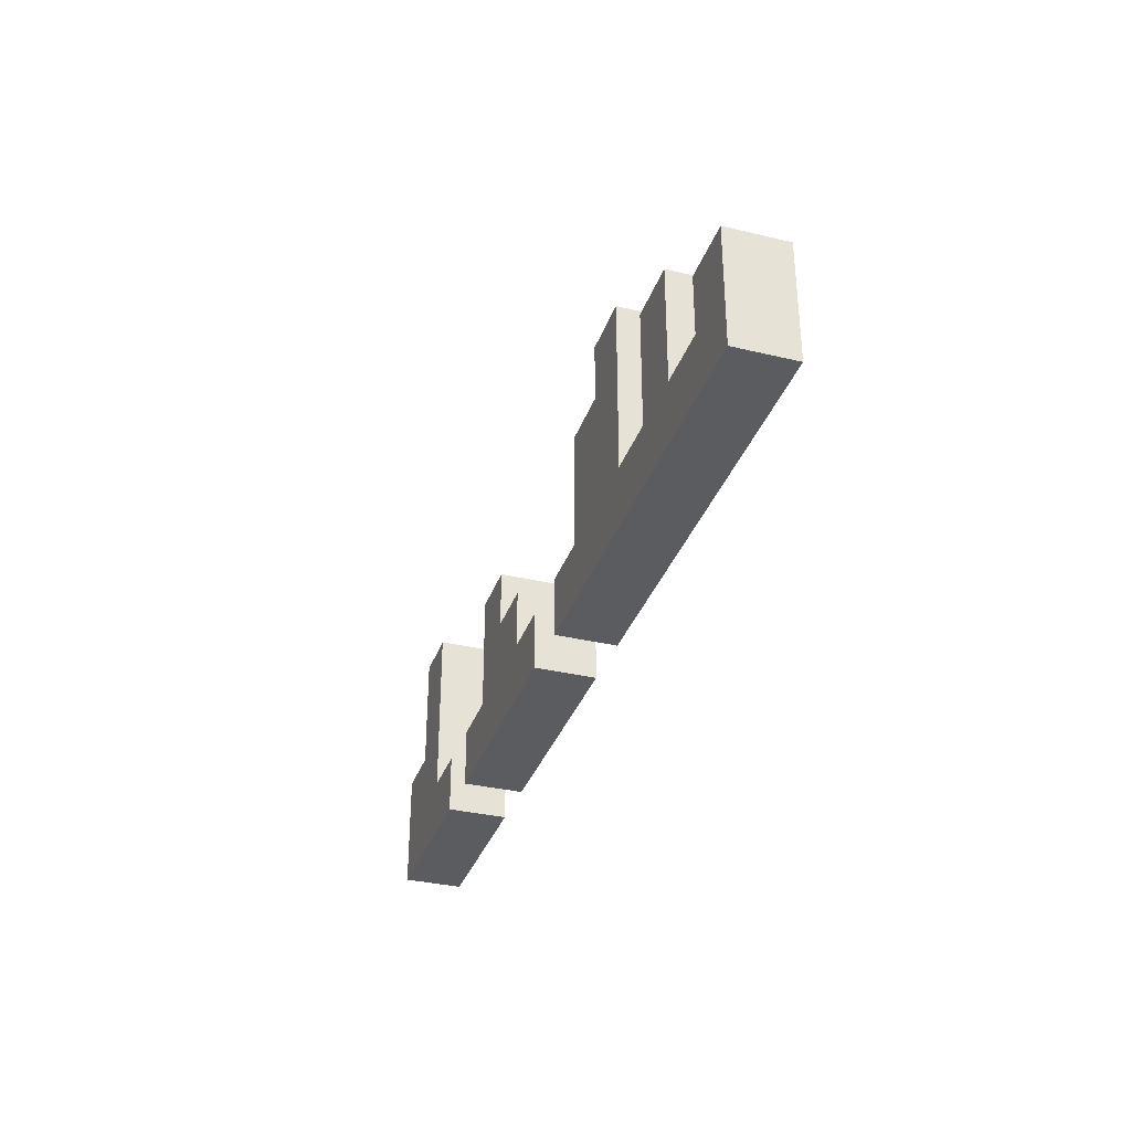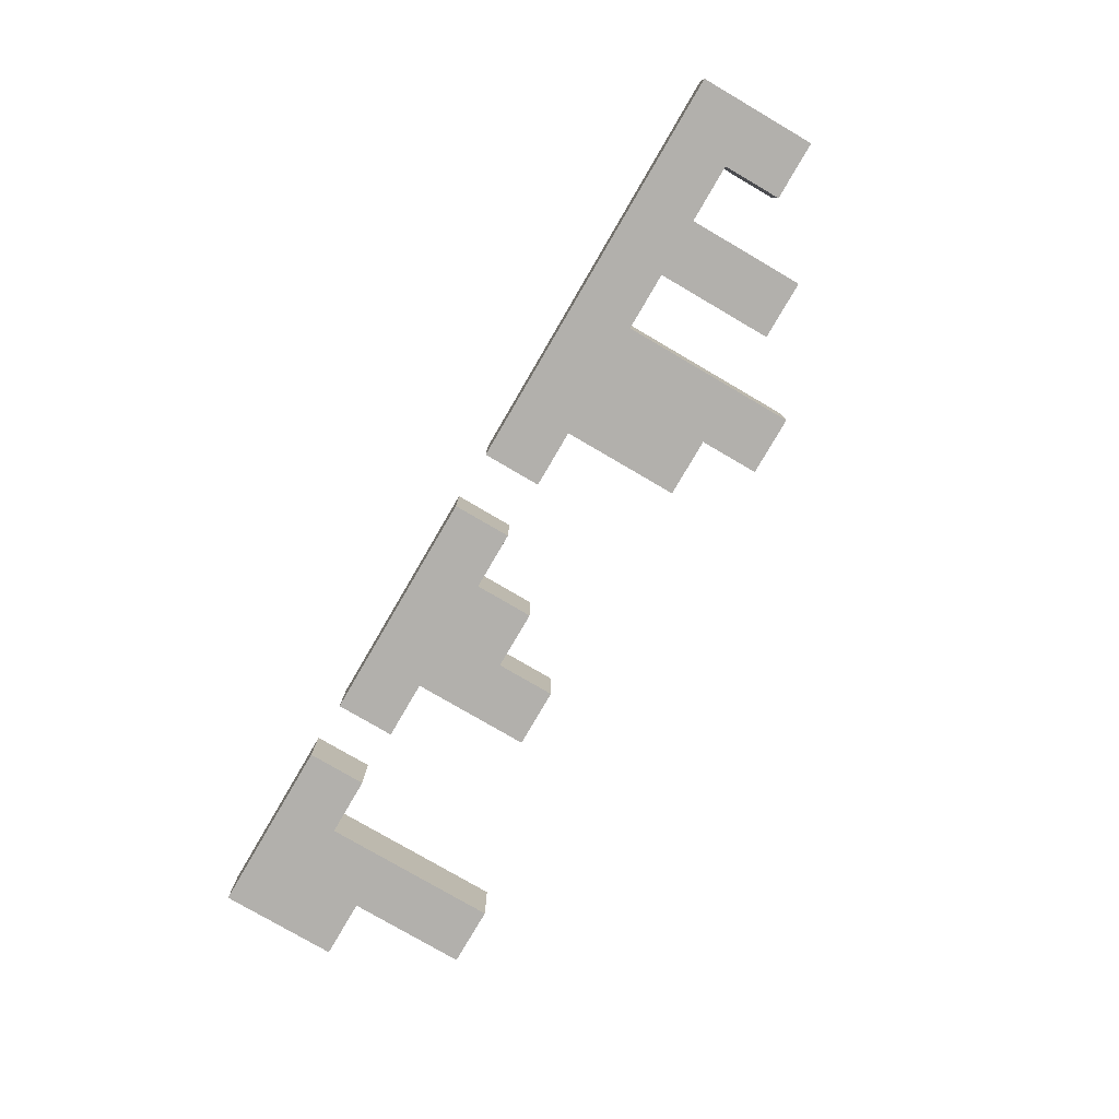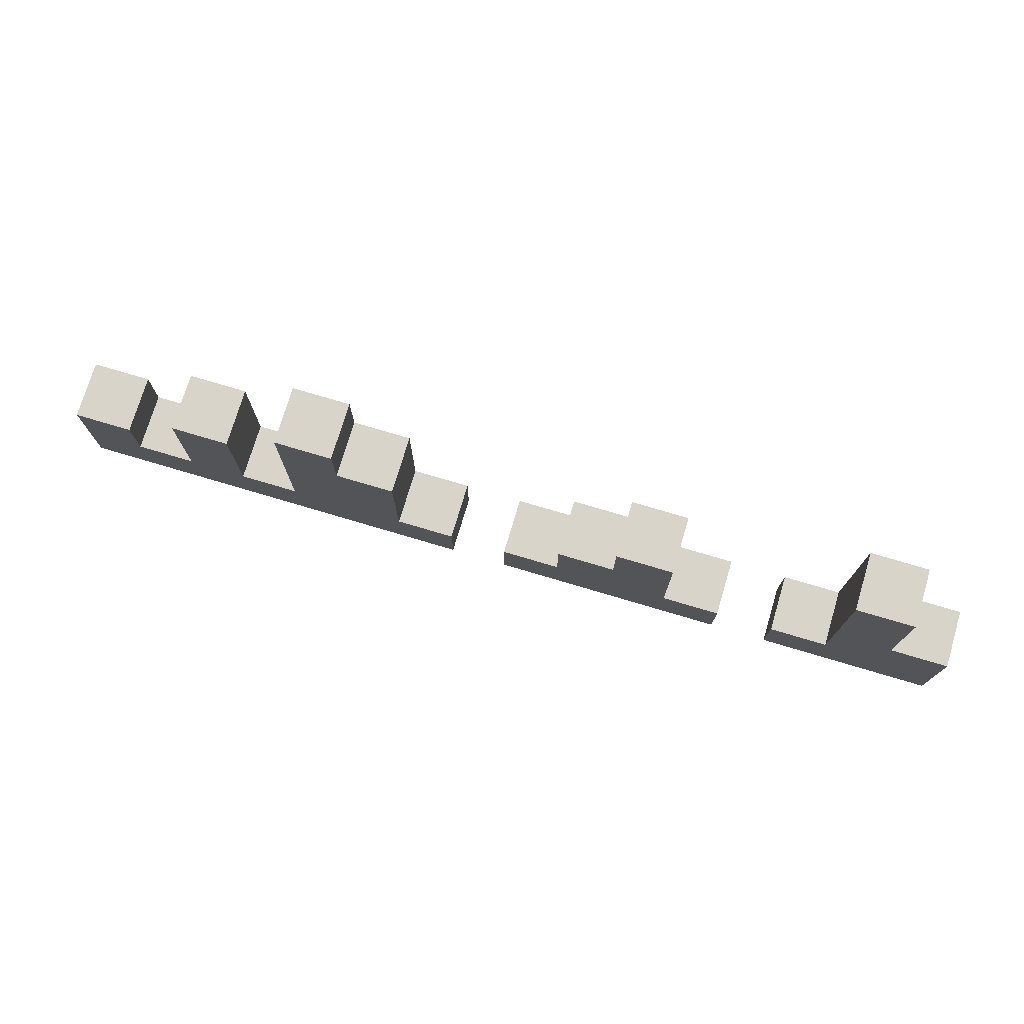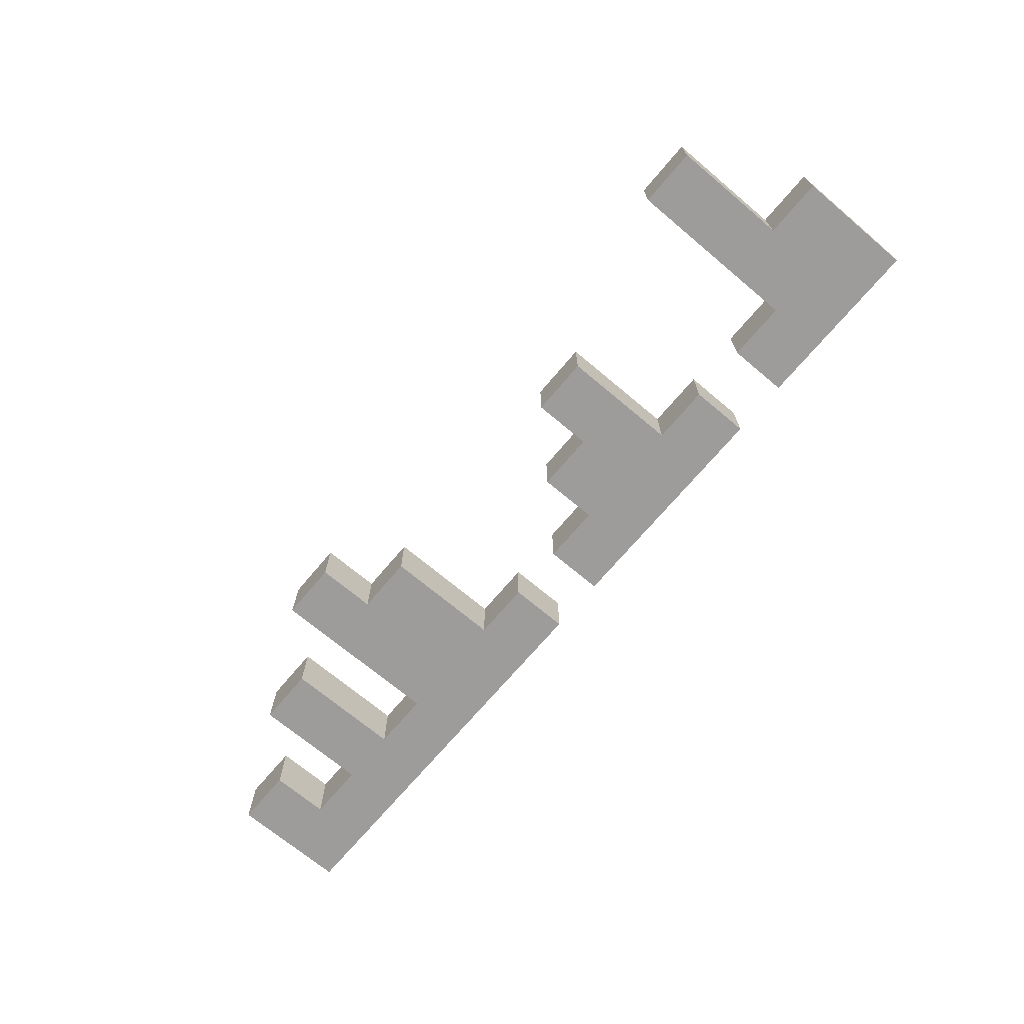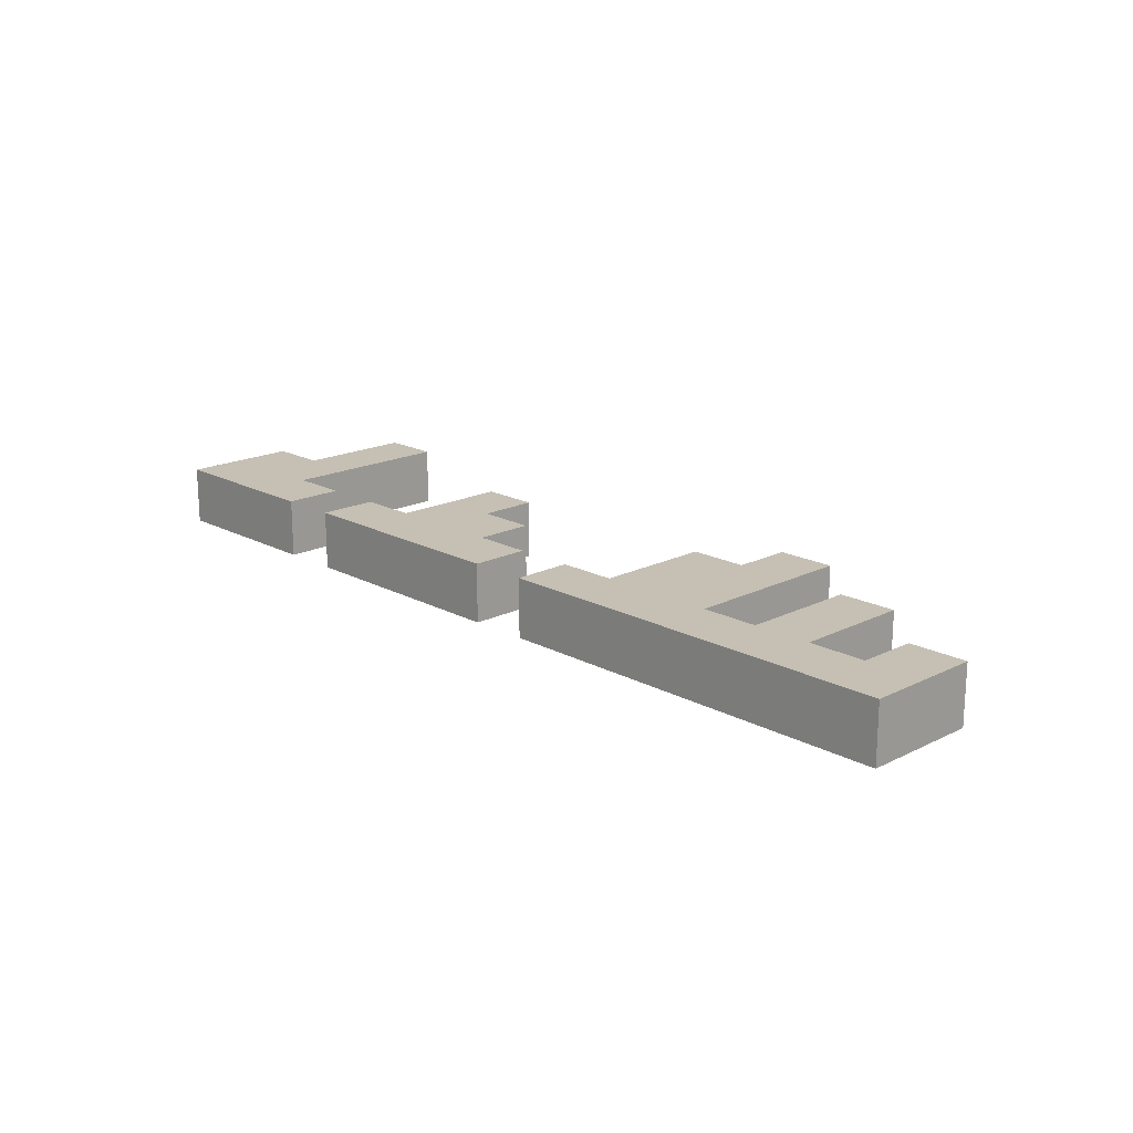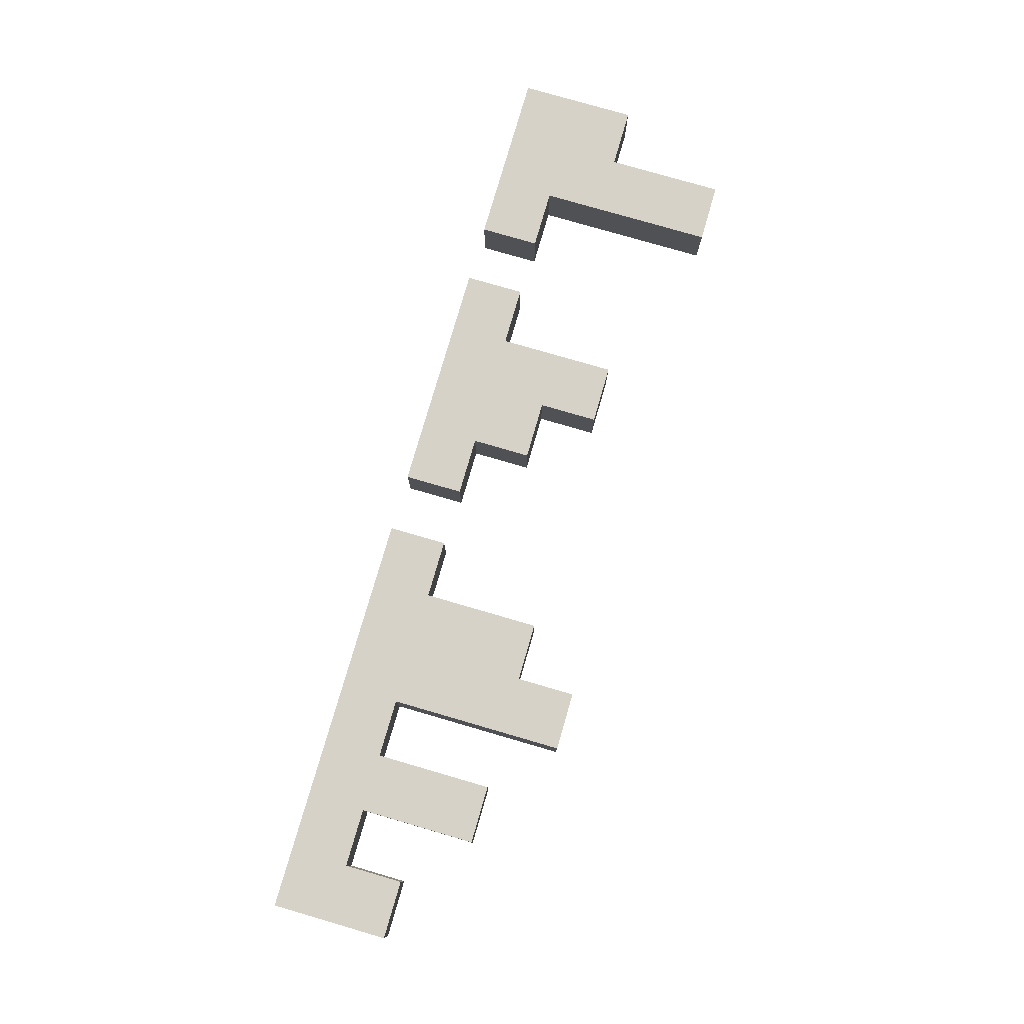
<metadata>
{"format":"obj","ext":"obj","renderer":"f3d","projection":"perspective","resolution":1024,"background":"white","views":[{"elev":-34.0,"azim":72.1,"up":"+Y"},{"elev":-78.6,"azim":59.7,"up":"+Z"},{"elev":74.9,"azim":-163.4,"up":"+Y"},{"elev":-70.0,"azim":-130.1,"up":"+Z"},{"elev":18.1,"azim":46.0,"up":"+Z"},{"elev":78.5,"azim":106.2,"up":"+Z"}]}
</metadata>
<code>
o
v -1 0 0.3
v -1 0 0.2
v -1 0.2 0.3
v -1 0.2 0.2
v -0.9 0.2 0.3
v -0.9 0.2 0.2
v -0.9 0.4 0.3
v -0.9 0.4 0.2
v -0.6 0 0.3
v -0.6 0 0.2
v -0.6 0.1 0.3
v -0.6 0.1 0.2
v -0.5 0.1 0.3
v -0.5 0.1 0.2
v -0.5 0.3 0.3
v -0.5 0.3 0.2
v -0.1 0 0.3
v -0.1 0 0.2
v -0.1 0.1 0.3
v -0.1 0.1 0.2
v 1.192e-07 0.1 0.3
v 1.192e-07 0.1 0.2
v 1.192e-07 0.3 0.3
v 1.192e-07 0.3 0.2
v 0.1 0.3 0.3
v 0.1 0.3 0.2
v 0.1 0.4 0.3
v 0.1 0.4 0.2
v 0.3 0.1 0.3
v 0.3 0.1 0.2
v 0.3 0.3 0.3
v 0.3 0.3 0.2
v 0.5 0.1 0.3
v 0.5 0.1 0.2
v 0.5 0.2 0.3
v 0.5 0.2 0.2
v -0.8 0.1 0.3
v -0.8 0.1 0.2
v -0.8 0.4 0.3
v -0.8 0.4 0.2
v -0.7 0 0.3
v -0.7 0 0.2
v -0.7 0.1 0.3
v -0.7 0.1 0.2
v -0.4 0.2 0.3
v -0.4 0.2 0.2
v -0.4 0.3 0.3
v -0.4 0.3 0.2
v -0.3 0.1 0.3
v -0.3 0.1 0.2
v -0.3 0.2 0.3
v -0.3 0.2 0.2
v -0.2 0 0.3
v -0.2 0 0.2
v -0.2 0.1 0.3
v -0.2 0.1 0.2
v 0.2 0.1 0.3
v 0.2 0.1 0.2
v 0.2 0.4 0.3
v 0.2 0.4 0.2
v 0.4 0.1 0.3
v 0.4 0.1 0.2
v 0.4 0.3 0.3
v 0.4 0.3 0.2
v 0.6 0 0.3
v 0.6 0 0.2
v 0.6 0.2 0.3
v 0.6 0.2 0.2
v -1 0 0.3
v -1 0.2 0.3
v -0.9 0.2 0.3
v -0.9 0.4 0.3
v -0.8 0.1 0.3
v -0.8 0.4 0.3
v -0.7 0 0.3
v -0.7 0.1 0.3
v -0.6 0 0.3
v -0.6 0.1 0.3
v -0.5 0.1 0.3
v -0.5 0.3 0.3
v -0.4 0.2 0.3
v -0.4 0.3 0.3
v -0.3 0.1 0.3
v -0.3 0.2 0.3
v -0.2 0 0.3
v -0.2 0.1 0.3
v -0.1 0 0.3
v -0.1 0.1 0.3
v 1.192e-07 0.1 0.3
v 1.192e-07 0.3 0.3
v 0.1 0.3 0.3
v 0.1 0.4 0.3
v 0.2 0.1 0.3
v 0.2 0.4 0.3
v 0.3 0.1 0.3
v 0.3 0.3 0.3
v 0.4 0.1 0.3
v 0.4 0.3 0.3
v 0.5 0.1 0.3
v 0.5 0.2 0.3
v 0.6 0 0.3
v 0.6 0.2 0.3
v -1 0 0.2
v -1 0.2 0.2
v -0.9 0.2 0.2
v -0.9 0.4 0.2
v -0.8 0.1 0.2
v -0.8 0.4 0.2
v -0.7 0 0.2
v -0.7 0.1 0.2
v -0.6 0 0.2
v -0.6 0.1 0.2
v -0.5 0.1 0.2
v -0.5 0.3 0.2
v -0.4 0.2 0.2
v -0.4 0.3 0.2
v -0.3 0.1 0.2
v -0.3 0.2 0.2
v -0.2 0 0.2
v -0.2 0.1 0.2
v -0.1 0 0.2
v -0.1 0.1 0.2
v 1.192e-07 0.1 0.2
v 1.192e-07 0.3 0.2
v 0.1 0.3 0.2
v 0.1 0.4 0.2
v 0.2 0.1 0.2
v 0.2 0.4 0.2
v 0.3 0.1 0.2
v 0.3 0.3 0.2
v 0.4 0.1 0.2
v 0.4 0.3 0.2
v 0.5 0.1 0.2
v 0.5 0.2 0.2
v 0.6 0 0.2
v 0.6 0.2 0.2
v -1 0 0.3
v -0.7 0 0.3
v -0.6 0 0.3
v -0.2 0 0.3
v -0.1 0 0.3
v 0.6 0 0.3
v -1 0 0.2
v -0.7 0 0.2
v -0.6 0 0.2
v -0.2 0 0.2
v -0.1 0 0.2
v 0.6 0 0.2
v -0.8 0.1 0.3
v -0.7 0.1 0.3
v -0.6 0.1 0.3
v -0.5 0.1 0.3
v -0.3 0.1 0.3
v -0.2 0.1 0.3
v -0.1 0.1 0.3
v 1.192e-07 0.1 0.3
v 0.2 0.1 0.3
v 0.3 0.1 0.3
v 0.4 0.1 0.3
v 0.5 0.1 0.3
v -0.8 0.1 0.2
v -0.7 0.1 0.2
v -0.6 0.1 0.2
v -0.5 0.1 0.2
v -0.3 0.1 0.2
v -0.2 0.1 0.2
v -0.1 0.1 0.2
v 1.192e-07 0.1 0.2
v 0.2 0.1 0.2
v 0.3 0.1 0.2
v 0.4 0.1 0.2
v 0.5 0.1 0.2
v -1 0.2 0.3
v -0.9 0.2 0.3
v -0.4 0.2 0.3
v -0.3 0.2 0.3
v 0.5 0.2 0.3
v 0.6 0.2 0.3
v -1 0.2 0.2
v -0.9 0.2 0.2
v -0.4 0.2 0.2
v -0.3 0.2 0.2
v 0.5 0.2 0.2
v 0.6 0.2 0.2
v -0.5 0.3 0.3
v -0.4 0.3 0.3
v 1.192e-07 0.3 0.3
v 0.1 0.3 0.3
v 0.3 0.3 0.3
v 0.4 0.3 0.3
v -0.5 0.3 0.2
v -0.4 0.3 0.2
v 1.192e-07 0.3 0.2
v 0.1 0.3 0.2
v 0.3 0.3 0.2
v 0.4 0.3 0.2
v -0.9 0.4 0.3
v -0.8 0.4 0.3
v 0.1 0.4 0.3
v 0.2 0.4 0.3
v -0.9 0.4 0.2
v -0.8 0.4 0.2
v 0.1 0.4 0.2
v 0.2 0.4 0.2
f 3 2 1
f 4 2 3
f 7 6 5
f 8 6 7
f 11 10 9
f 12 10 11
f 15 14 13
f 16 14 15
f 19 18 17
f 20 18 19
f 23 22 21
f 24 22 23
f 27 26 25
f 28 26 27
f 31 30 29
f 32 30 31
f 35 34 33
f 36 34 35
f 37 38 39
f 39 38 40
f 41 42 43
f 43 42 44
f 45 46 47
f 47 46 48
f 49 50 51
f 51 50 52
f 53 54 55
f 55 54 56
f 57 58 59
f 59 58 60
f 61 62 63
f 63 62 64
f 65 66 67
f 67 66 68
f 71 70 69
f 73 71 69
f 73 72 71
f 74 72 73
f 75 73 69
f 76 73 75
f 79 78 77
f 81 80 79
f 82 80 81
f 83 79 77
f 83 81 79
f 84 81 83
f 85 83 77
f 86 83 85
f 89 88 87
f 91 90 89
f 93 91 89
f 93 92 91
f 93 89 87
f 94 92 93
f 95 93 87
f 97 95 87
f 97 96 95
f 98 96 97
f 99 97 87
f 101 99 87
f 101 100 99
f 102 100 101
f 103 104 105
f 103 105 107
f 105 106 107
f 107 106 108
f 103 107 109
f 109 107 110
f 111 112 113
f 113 114 115
f 115 114 116
f 111 113 117
f 113 115 117
f 117 115 118
f 111 117 119
f 119 117 120
f 121 122 123
f 123 124 125
f 123 125 127
f 125 126 127
f 121 123 127
f 127 126 128
f 121 127 129
f 121 129 131
f 129 130 131
f 131 130 132
f 121 131 133
f 121 133 135
f 133 134 135
f 135 134 136
f 143 138 137
f 144 138 143
f 145 140 139
f 146 140 145
f 147 142 141
f 148 142 147
f 149 150 161
f 161 150 162
f 151 152 163
f 163 152 164
f 153 154 165
f 165 154 166
f 155 156 167
f 167 156 168
f 157 158 169
f 169 158 170
f 159 160 171
f 171 160 172
f 173 174 179
f 179 174 180
f 175 176 181
f 181 176 182
f 177 178 183
f 183 178 184
f 185 186 191
f 191 186 192
f 187 188 193
f 193 188 194
f 189 190 195
f 195 190 196
f 197 198 201
f 201 198 202
f 199 200 203
f 203 200 204

</code>
